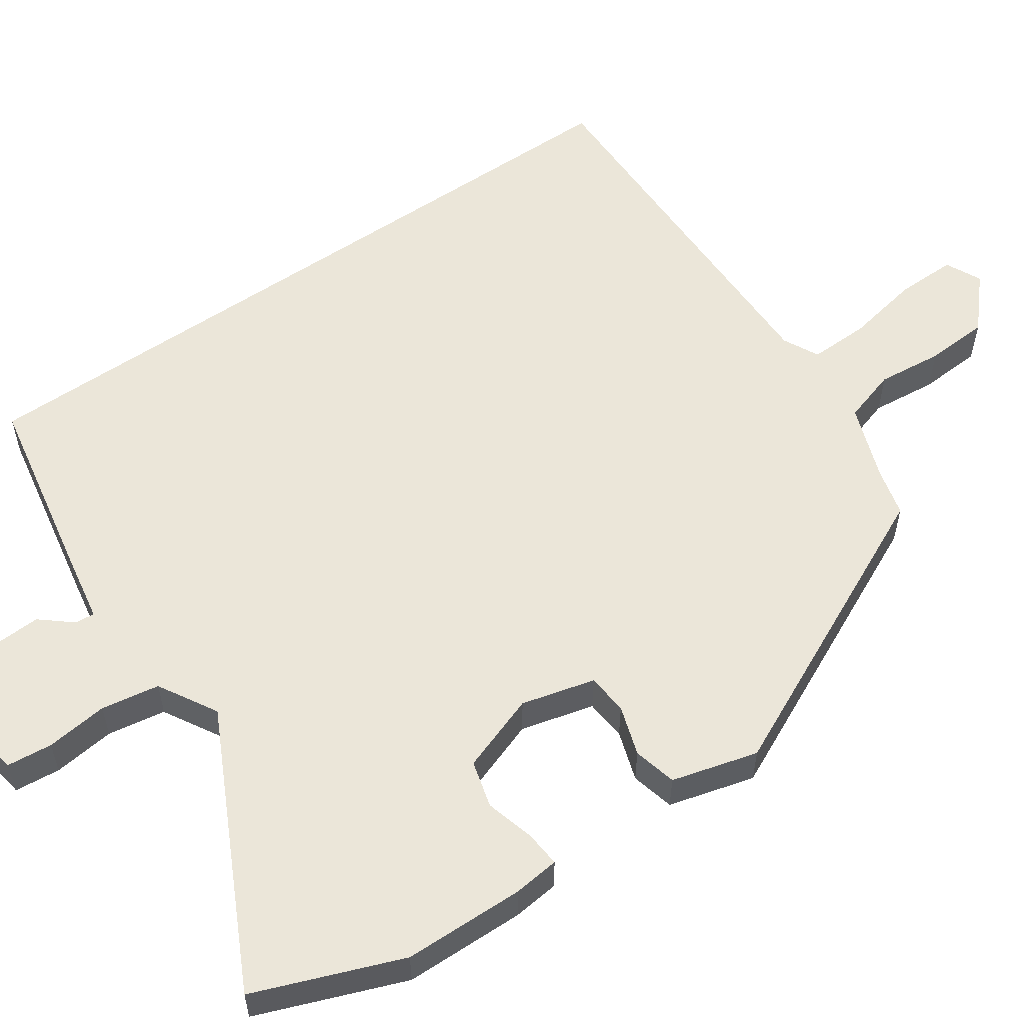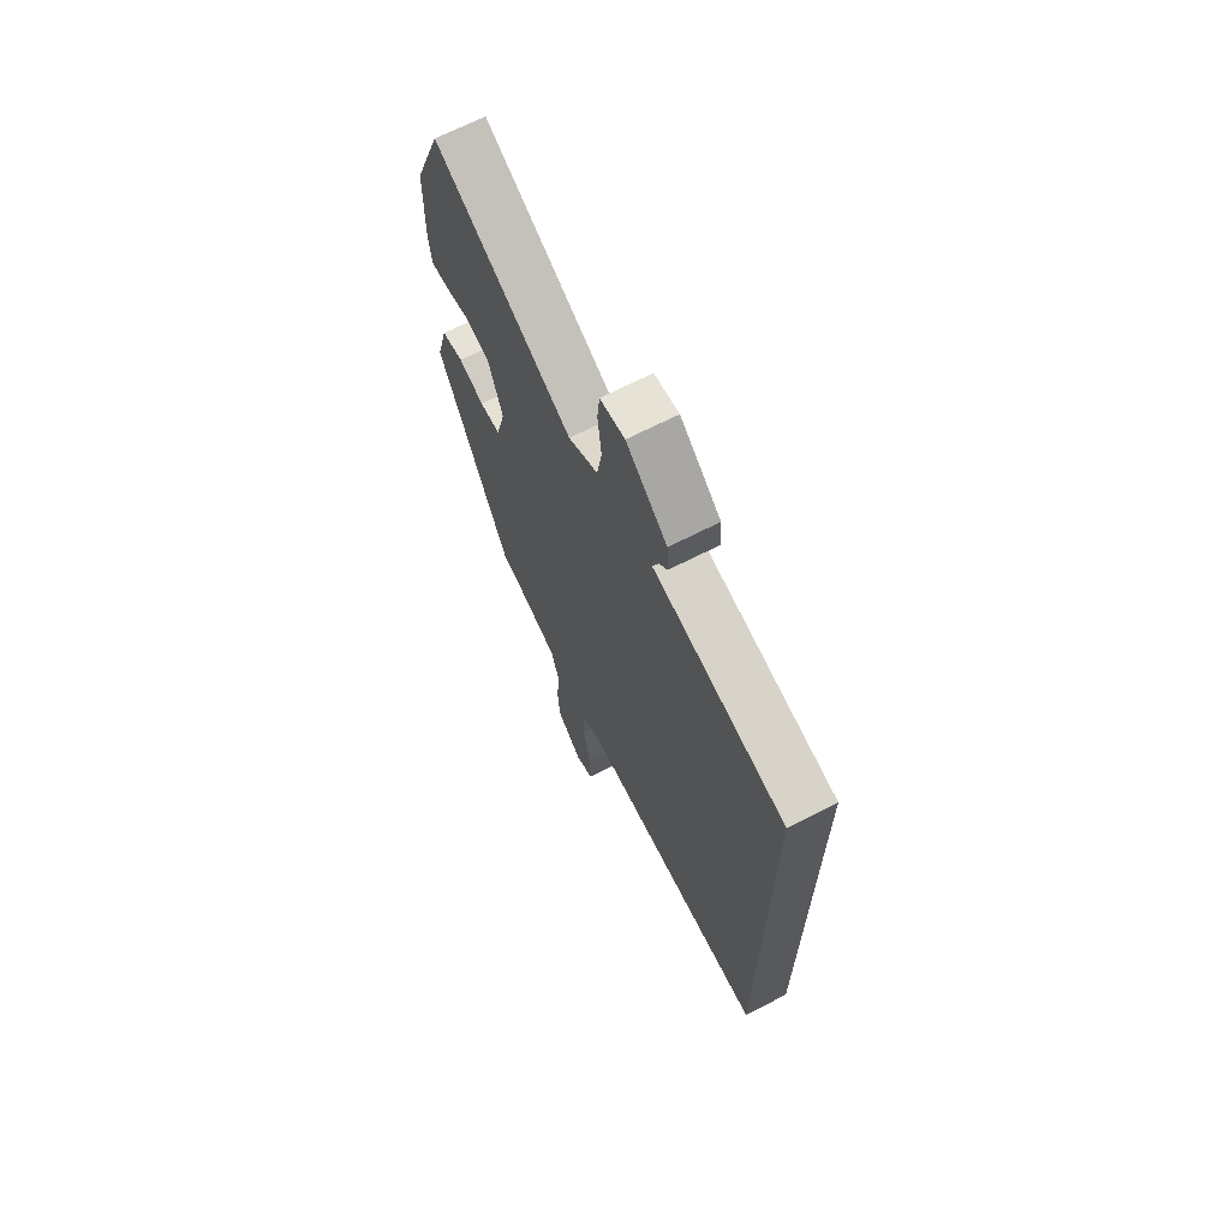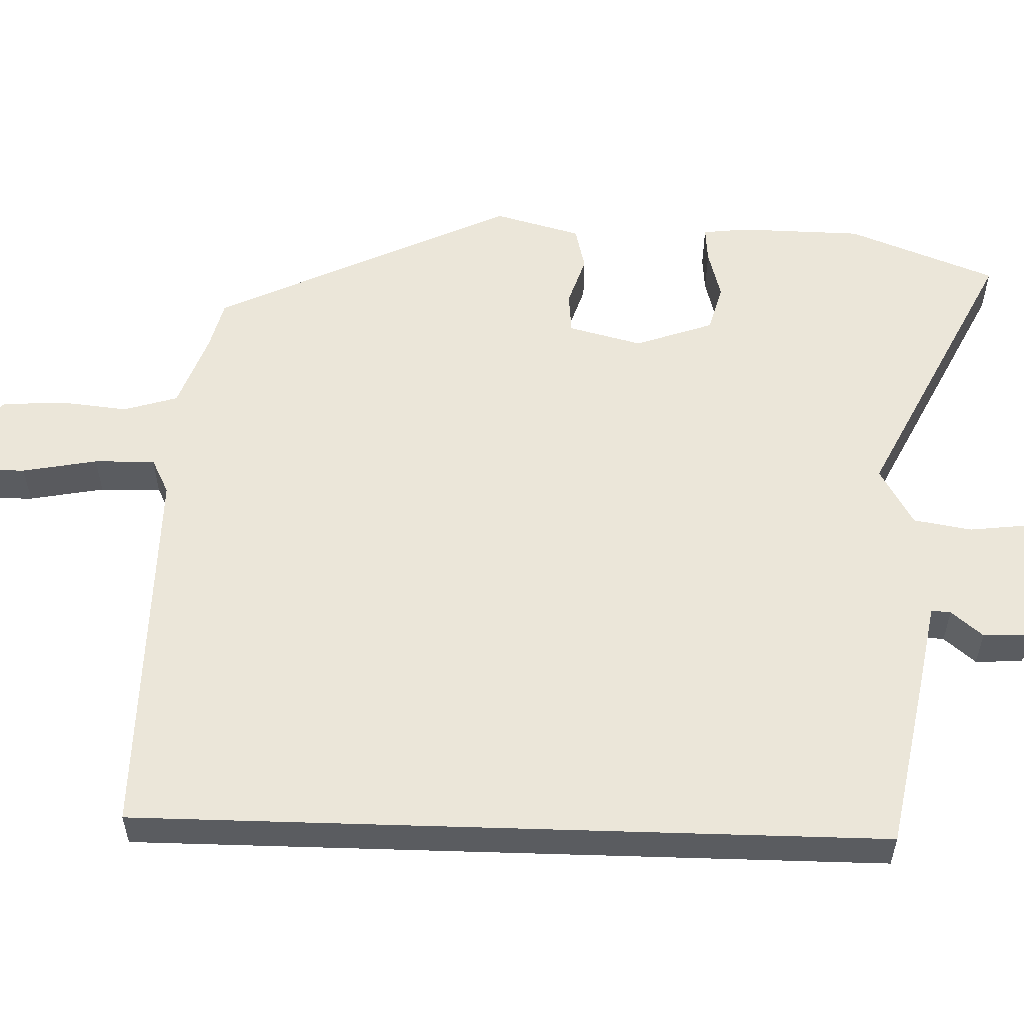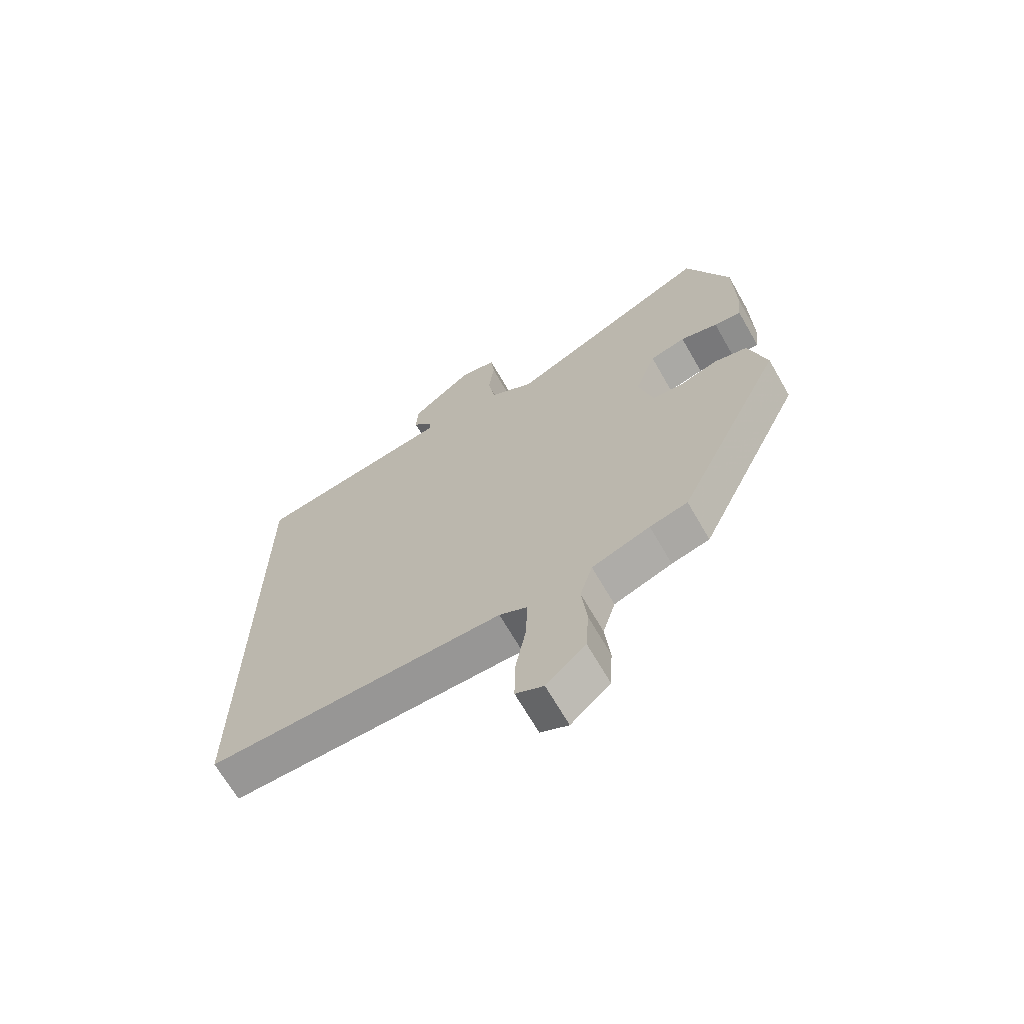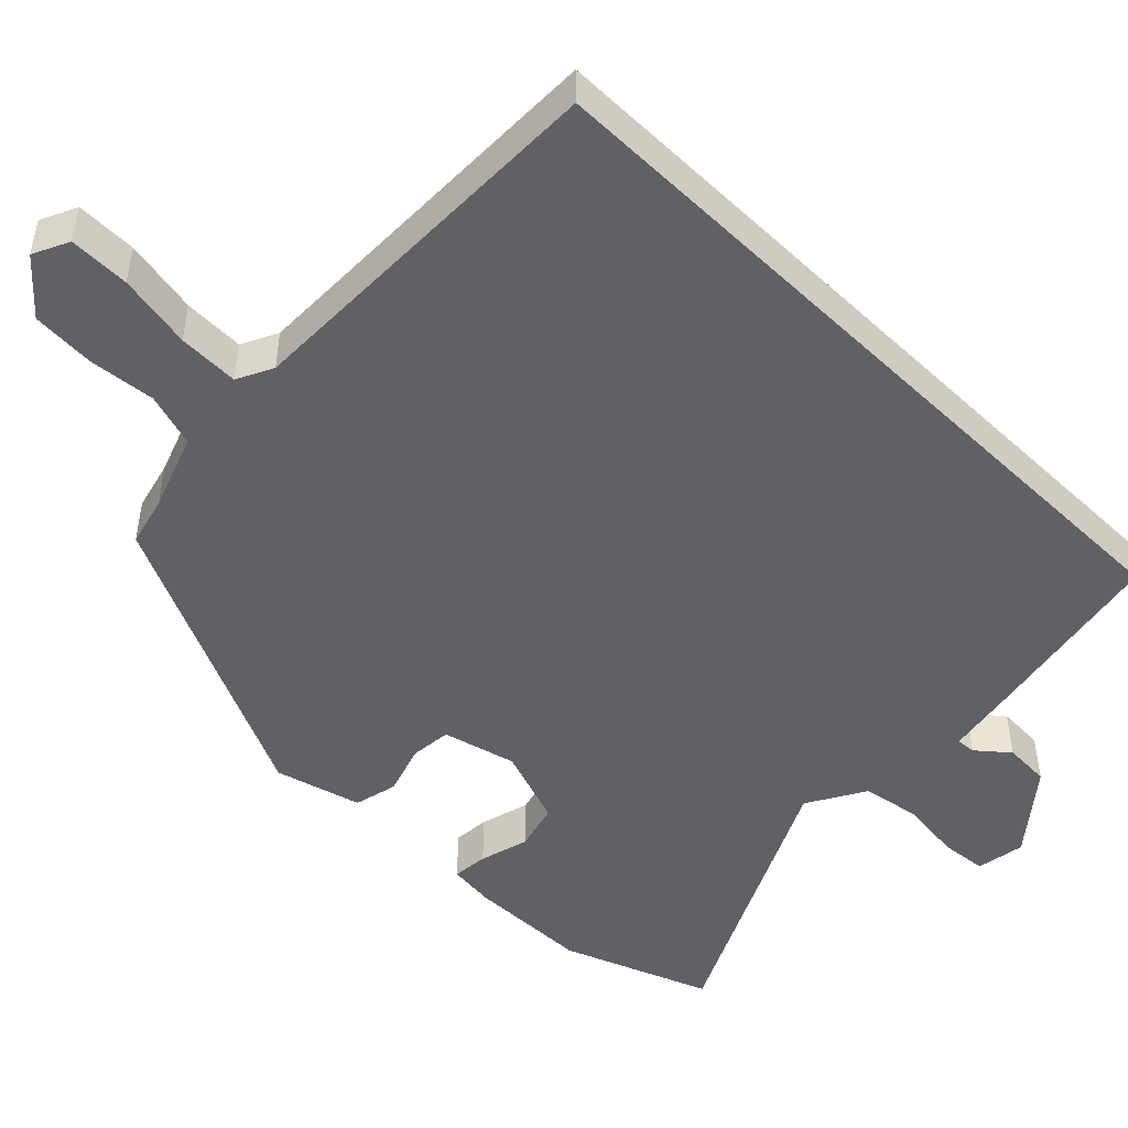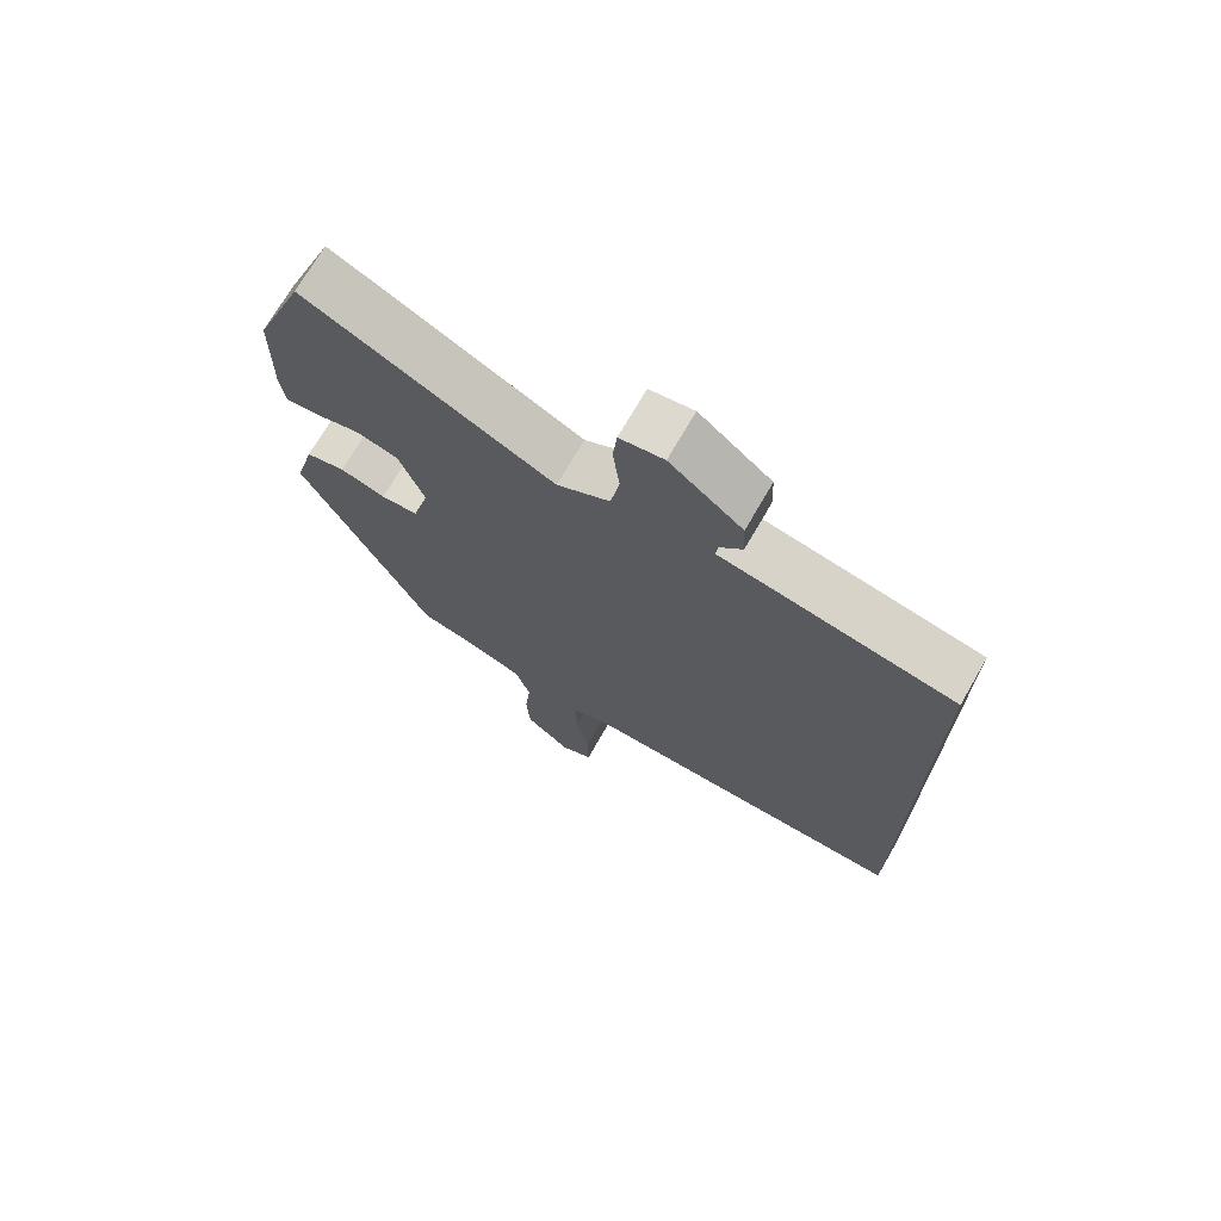
<metadata>
{"format":"obj","ext":"obj","renderer":"f3d","projection":"perspective","resolution":1024,"background":"white","views":[{"elev":56.3,"azim":55.3,"up":"+Y"},{"elev":68.4,"azim":-117.1,"up":"+Z"},{"elev":56.0,"azim":-88.2,"up":"+Y"},{"elev":-67.8,"azim":29.9,"up":"+Z"},{"elev":-48.9,"azim":-134.5,"up":"+Y"},{"elev":72.0,"azim":-150.0,"up":"+Z"}]}
</metadata>
<code>
v -0.5 0.07 -0.51
v -0.5 0.07 0.487
v -0.249 0.07 0.534
v -0.153 0.07 0.551
v -0.155 0.07 0.577
v -0.19 0.07 0.619
v -0.187 0.07 0.681
v -0.08 0.07 0.769
v -0.015 0.07 0.758
v -0.009 0.07 0.697
v -0.019 0.07 0.614
v -0.006 0.07 0.536
v 0.072 0.07 0.491
v 0.435 0.07 0.671
v 0.51 0.07 0.475
v 0.513 0.07 0.313
v 0.506 0.07 0.251
v 0.458 0.07 0.255
v 0.392 0.07 0.273
v 0.329 0.07 0.256
v 0.292 0.07 0.152
v 0.317 0.07 0.054
v 0.372 0.07 0.049
v 0.439 0.07 0.071
v 0.497 0.07 0.057
v 0.528 0.07 -0.058
v 0.339 0.07 -0.456
v 0.273 0.07 -0.473
v 0.172 0.07 -0.51
v 0.15 0.07 -0.582
v 0.159 0.07 -0.67
v 0.154 0.07 -0.755
v 0.086 0.07 -0.816
v 0.038 0.07 -0.793
v 0.039 0.07 -0.712
v 0.058 0.07 -0.612
v 0.06 0.07 -0.531
v 0.012 0.07 -0.507
v -0.5 0 -0.51
v -0.5 0 0.487
v -0.249 0 0.534
v -0.153 0 0.551
v -0.155 0 0.577
v -0.19 0 0.619
v -0.187 0 0.681
v -0.08 0 0.769
v -0.015 0 0.758
v -0.009 0 0.697
v -0.019 0 0.614
v -0.006 0 0.536
v 0.072 0 0.491
v 0.435 0 0.671
v 0.51 0 0.475
v 0.513 0 0.313
v 0.506 0 0.251
v 0.458 0 0.255
v 0.392 0 0.273
v 0.329 0 0.256
v 0.292 0 0.152
v 0.317 0 0.054
v 0.372 0 0.049
v 0.439 0 0.071
v 0.497 0 0.057
v 0.528 0 -0.058
v 0.339 0 -0.456
v 0.273 0 -0.473
v 0.172 0 -0.51
v 0.15 0 -0.582
v 0.159 0 -0.67
v 0.154 0 -0.755
v 0.086 0 -0.816
v 0.038 0 -0.793
v 0.039 0 -0.712
v 0.058 0 -0.612
v 0.06 0 -0.531
v 0.012 0 -0.507
f 33 34 35 36
f 33 36 37
f 30 31 32 33
f 30 33 37
f 29 30 37
f 28 29 37 38
f 23 24 25 26
f 22 23 26 27
f 21 22 27 28
f 16 17 18 19
f 16 19 20
f 13 14 15 16
f 13 16 20
f 12 13 20 21
f 8 9 10 11
f 8 11 12
f 5 6 7 8
f 4 5 8 12
f 12 21 28 38
f 3 4 12 38
f 1 2 3 38
f 74 73 72 71
f 75 74 71
f 71 70 69 68
f 75 71 68
f 75 68 67
f 76 75 67 66
f 64 63 62 61
f 65 64 61 60
f 66 65 60 59
f 57 56 55 54
f 58 57 54
f 54 53 52 51
f 58 54 51
f 59 58 51 50
f 49 48 47 46
f 50 49 46
f 46 45 44 43
f 50 46 43 42
f 76 66 59 50
f 76 50 42 41
f 76 41 40 39
f 1 39 40 2
f 2 40 41 3
f 3 41 42 4
f 4 42 43 5
f 5 43 44 6
f 6 44 45 7
f 7 45 46 8
f 8 46 47 9
f 9 47 48 10
f 10 48 49 11
f 11 49 50 12
f 12 50 51 13
f 13 51 52 14
f 14 52 53 15
f 15 53 54 16
f 16 54 55 17
f 17 55 56 18
f 18 56 57 19
f 19 57 58 20
f 20 58 59 21
f 21 59 60 22
f 22 60 61 23
f 23 61 62 24
f 24 62 63 25
f 25 63 64 26
f 26 64 65 27
f 27 65 66 28
f 28 66 67 29
f 29 67 68 30
f 30 68 69 31
f 31 69 70 32
f 32 70 71 33
f 33 71 72 34
f 34 72 73 35
f 35 73 74 36
f 36 74 75 37
f 37 75 76 38
f 38 76 39 1

</code>
